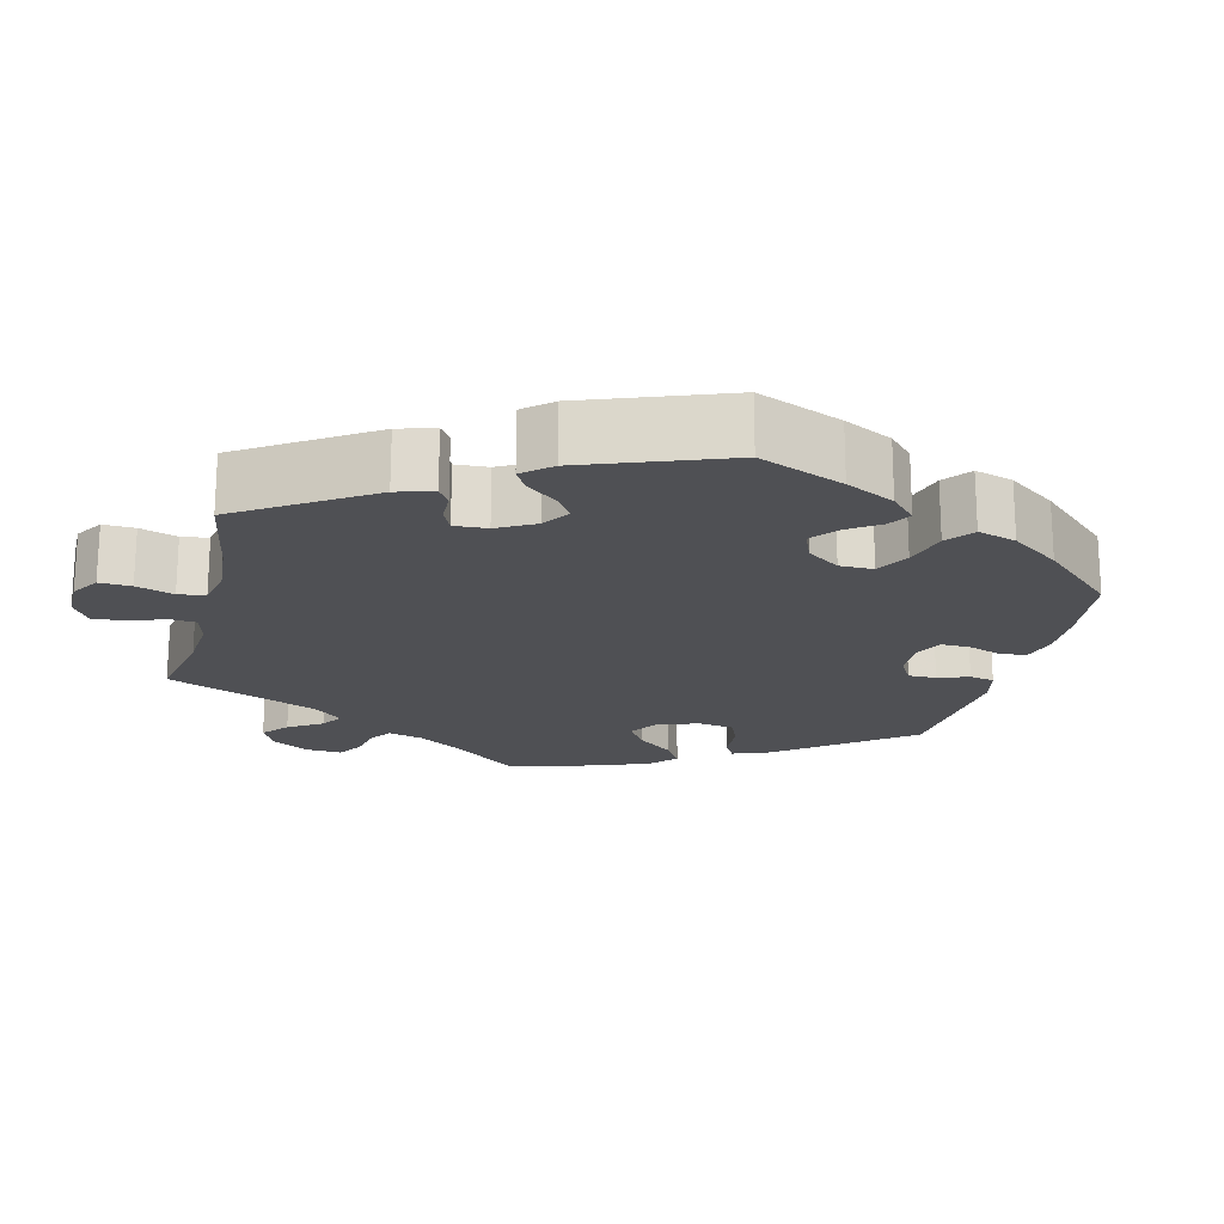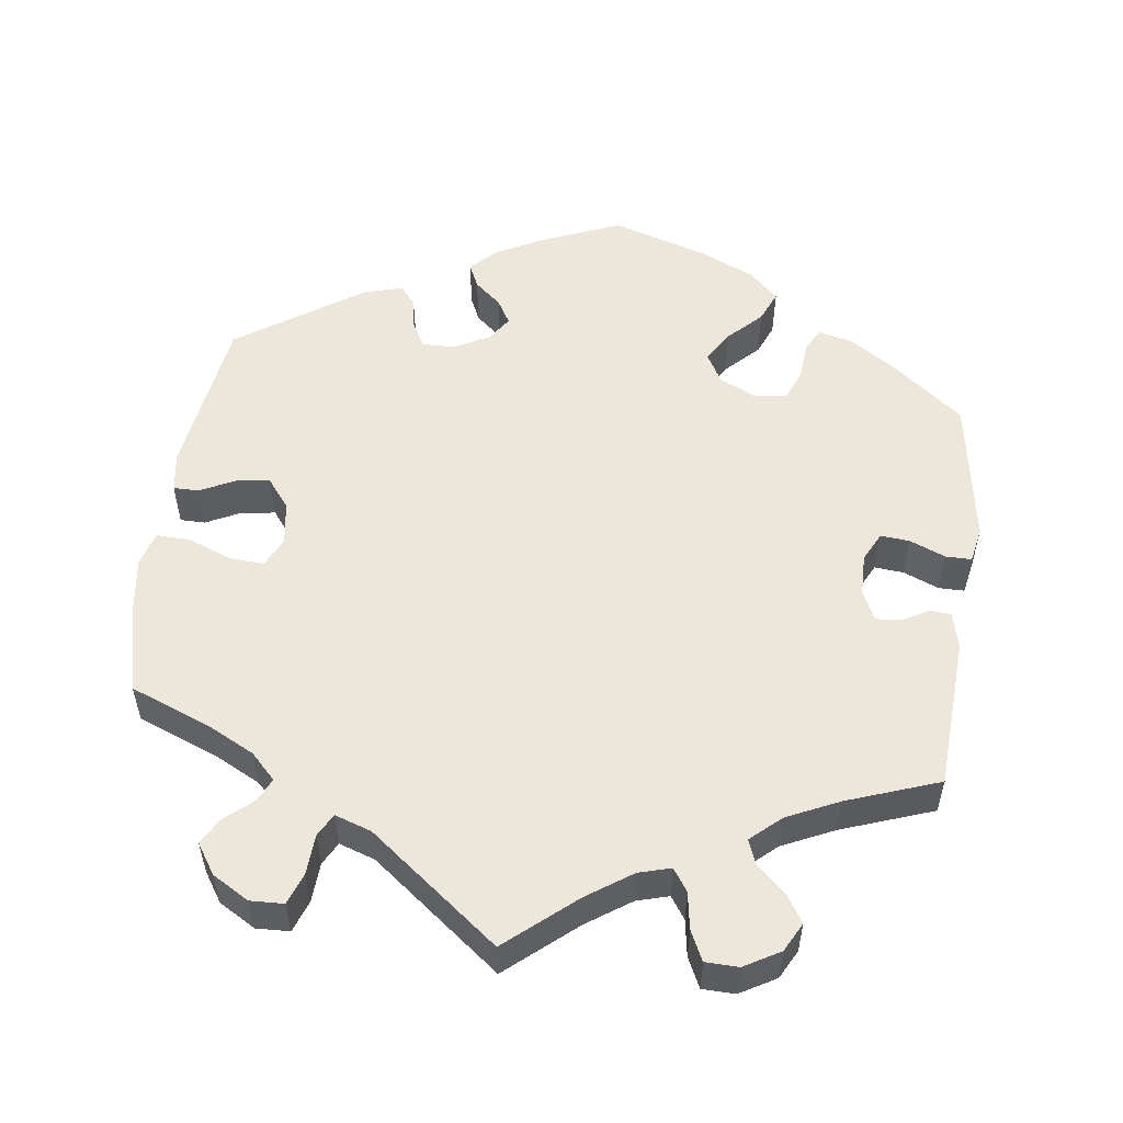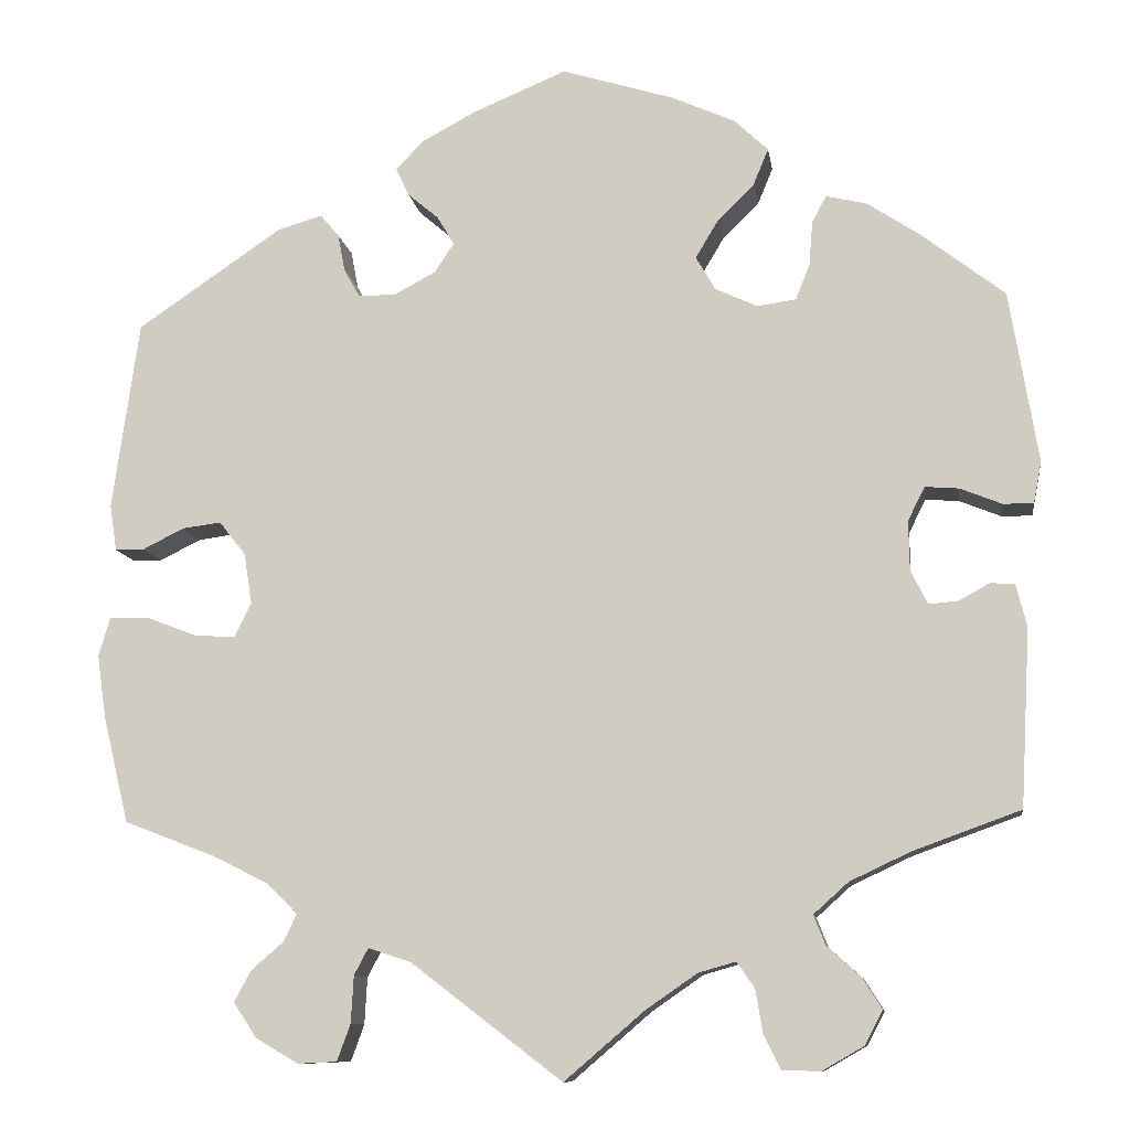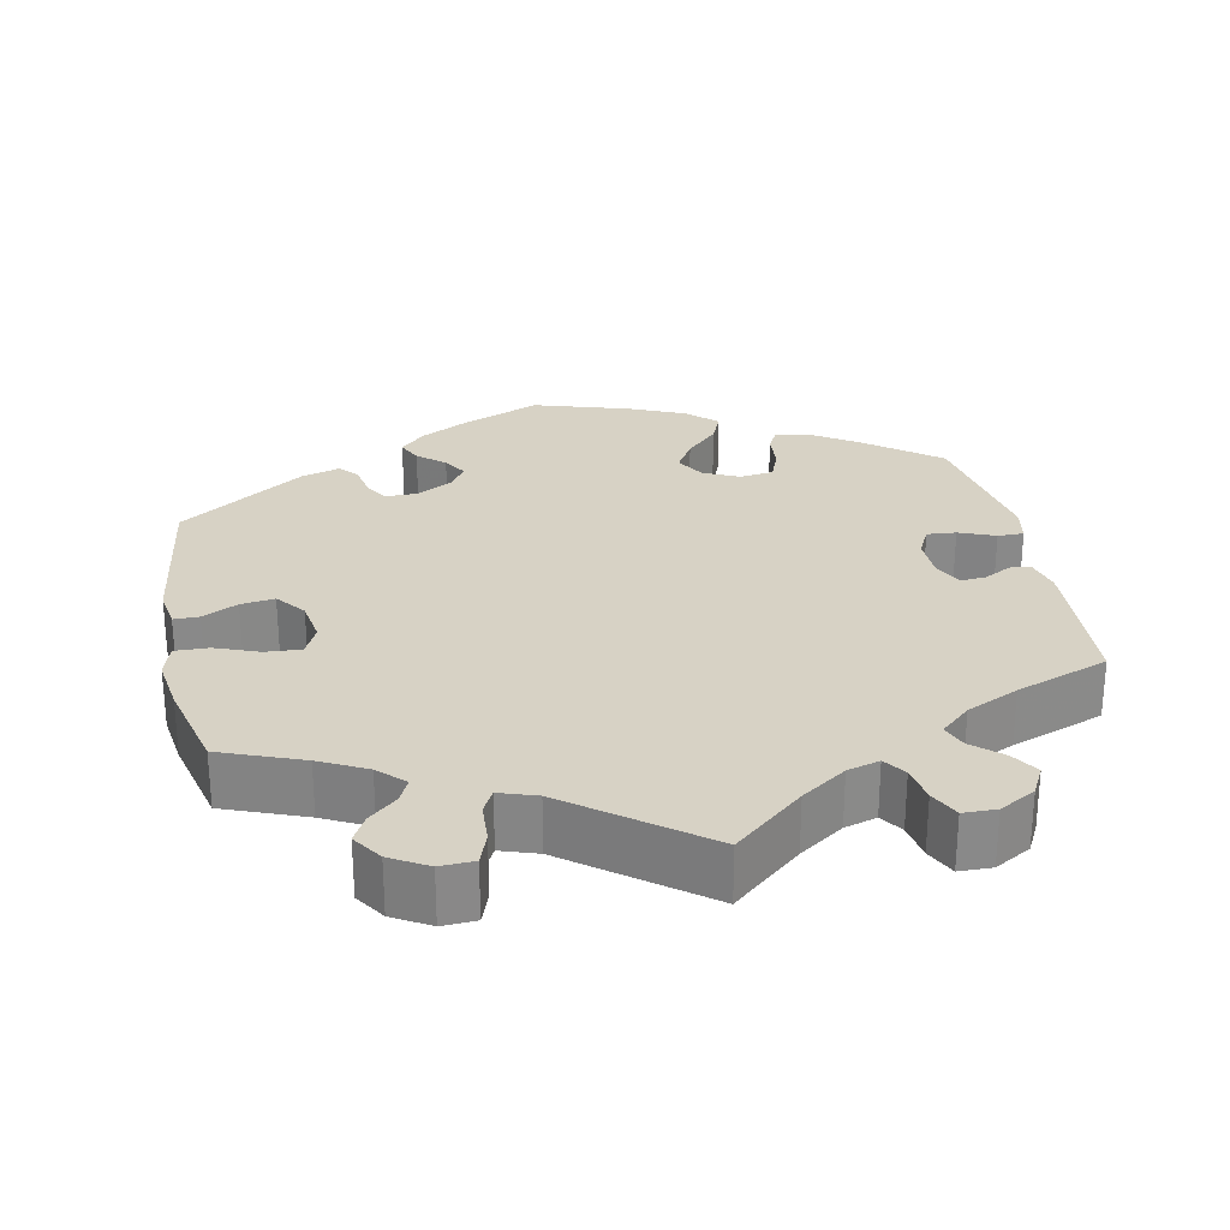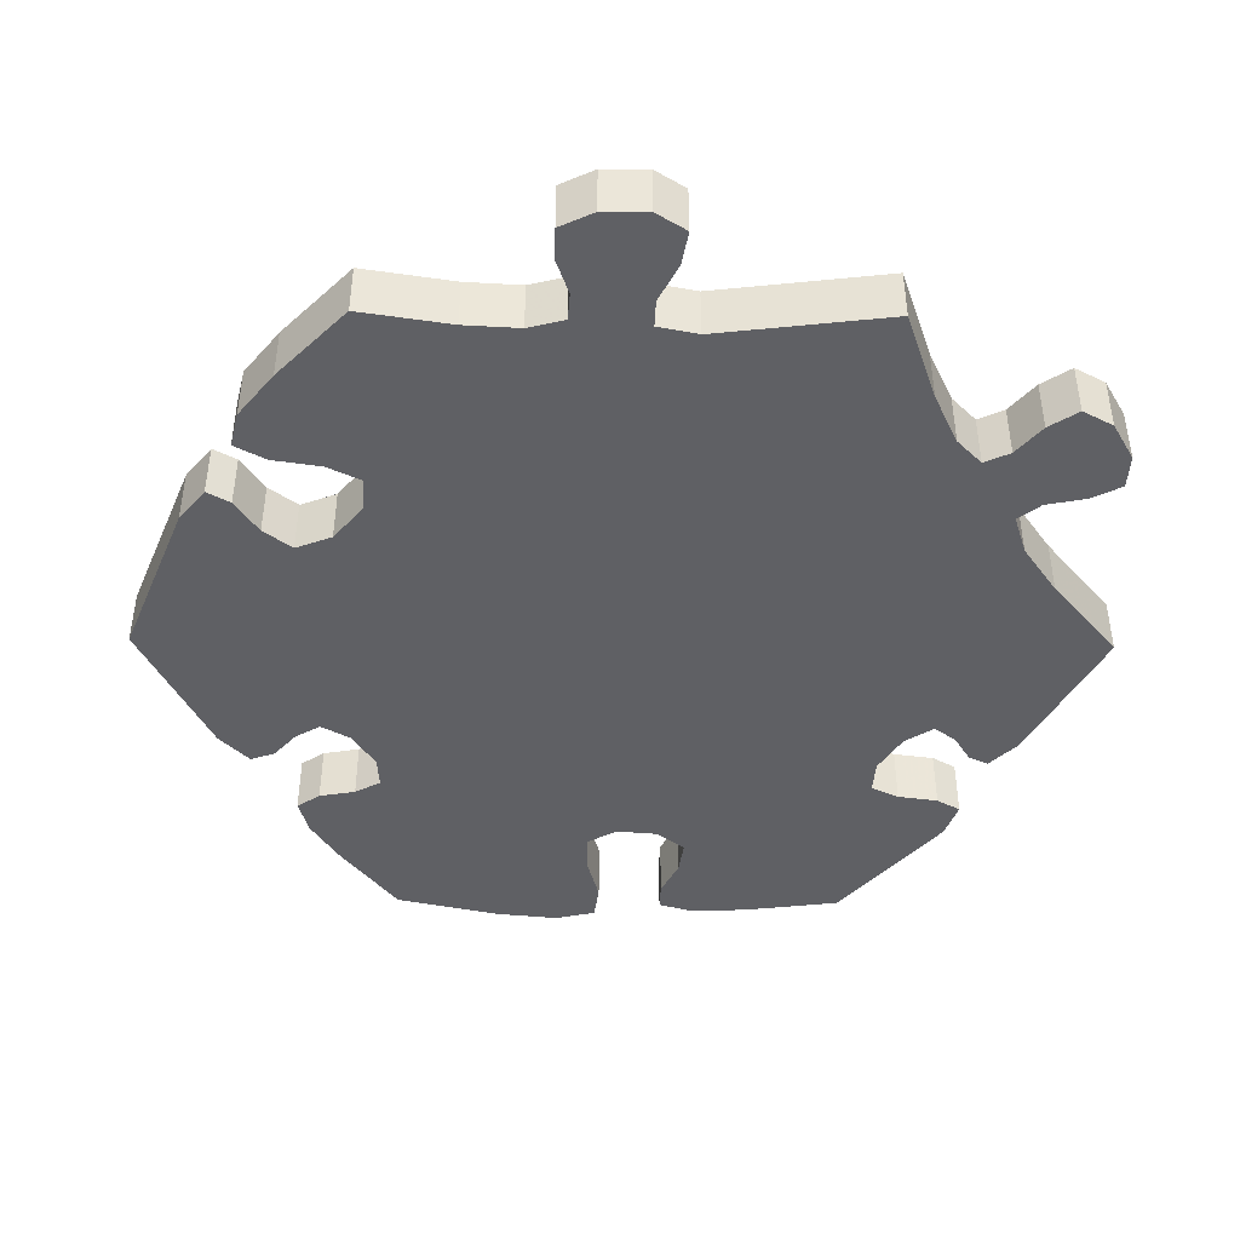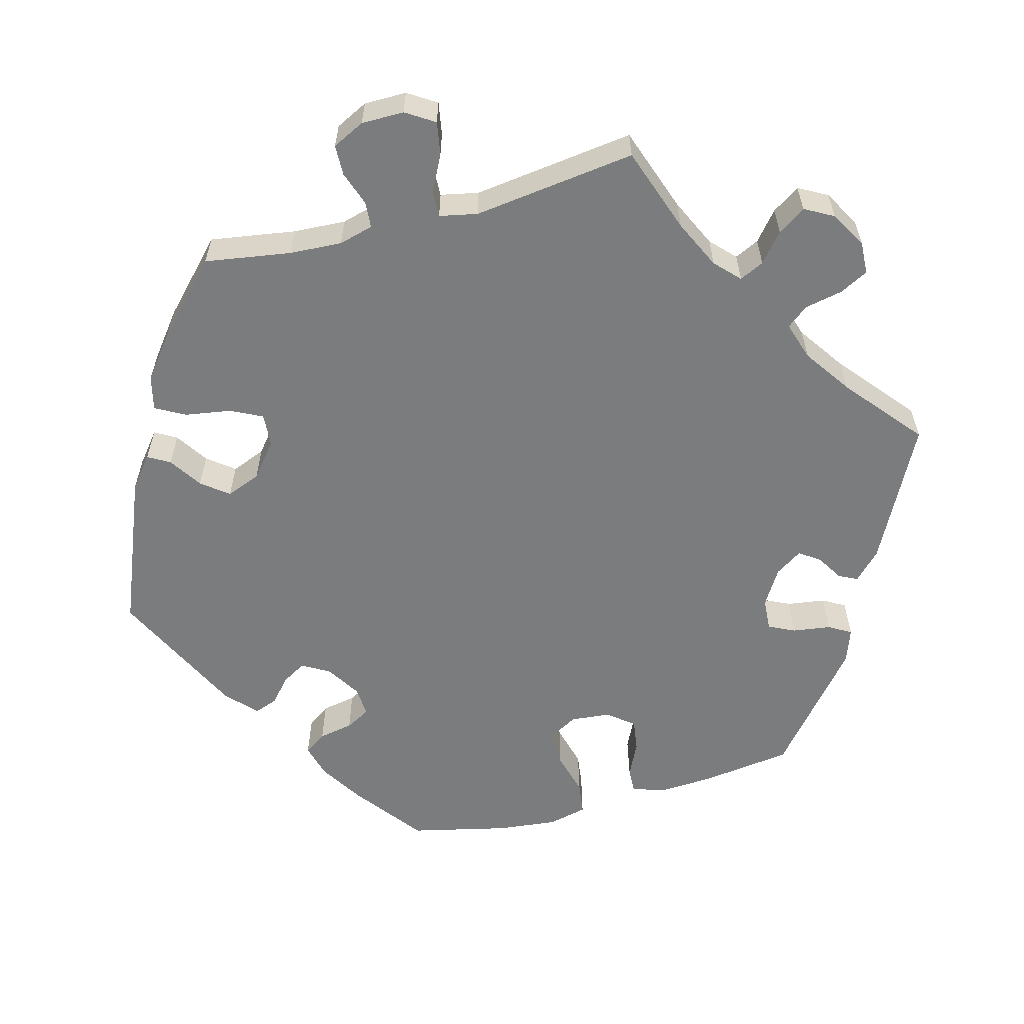
<metadata>
{"format":"obj","ext":"obj","renderer":"f3d","projection":"perspective","resolution":1024,"background":"white","views":[{"elev":-19.2,"azim":-74.2,"up":"+Y"},{"elev":54.0,"azim":-172.3,"up":"+Y"},{"elev":-10.4,"azim":-171.7,"up":"+Z"},{"elev":27.2,"azim":168.5,"up":"+Y"},{"elev":-43.3,"azim":149.3,"up":"+Y"},{"elev":-58.6,"azim":164.9,"up":"+Y"}]}
</metadata>
<code>
v 0.395 0.07 -0.33
v 0.334 0.07 -0.361
v 0.301 0.07 -0.394
v 0.316 0.07 -0.425
v 0.352 0.07 -0.456
v 0.371 0.07 -0.491
v 0.345 0.07 -0.53
v 0.297 0.07 -0.558
v 0.253 0.07 -0.556
v 0.238 0.07 -0.515
v 0.235 0.07 -0.462
v 0.219 0.07 -0.432
v 0.171 0.07 -0.448
v 0.001 0.07 -0.578
v -0.089 0.07 -0.501
v -0.147 0.07 -0.461
v -0.189 0.07 -0.449
v -0.209 0.07 -0.478
v -0.217 0.07 -0.526
v -0.236 0.07 -0.565
v -0.279 0.07 -0.566
v -0.326 0.07 -0.539
v -0.346 0.07 -0.501
v -0.324 0.07 -0.466
v -0.286 0.07 -0.432
v -0.273 0.07 -0.399
v -0.312 0.07 -0.364
v -0.38 0.07 -0.332
v -0.501 0.07 -0.288
v -0.512 0.07 -0.089
v -0.5 0.07 -0.041
v -0.473 0.07 -0.039
v -0.438 0.07 -0.058
v -0.405 0.07 -0.061
v -0.386 0.07 -0.023
v -0.385 0.07 0.033
v -0.404 0.07 0.071
v -0.442 0.07 0.068
v -0.489 0.07 0.049
v -0.523 0.07 0.049
v -0.532 0.07 0.096
v -0.5 0.07 0.289
v -0.406 0.07 0.362
v -0.347 0.07 0.401
v -0.301 0.07 0.412
v -0.285 0.07 0.382
v -0.281 0.07 0.332
v -0.265 0.07 0.292
v -0.221 0.07 0.286
v -0.174 0.07 0.308
v -0.152 0.07 0.346
v -0.177 0.07 0.388
v -0.219 0.07 0.43
v -0.236 0.07 0.471
v -0.198 0.07 0.507
v -0.126 0.07 0.539
v 0 0.07 0.578
v 0.105 0.07 0.534
v 0.165 0.07 0.502
v 0.198 0.07 0.469
v 0.183 0.07 0.437
v 0.148 0.07 0.407
v 0.129 0.07 0.375
v 0.151 0.07 0.342
v 0.198 0.07 0.317
v 0.24 0.07 0.317
v 0.258 0.07 0.349
v 0.266 0.07 0.391
v 0.287 0.07 0.416
v 0.338 0.07 0.401
v 0.501 0.07 0.29
v 0.531 0.07 0.077
v 0.523 0.07 0.025
v 0.49 0.07 0.025
v 0.444 0.07 0.048
v 0.4 0.07 0.054
v 0.37 0.07 0.016
v 0.361 0.07 -0.041
v 0.38 0.07 -0.08
v 0.426 0.07 -0.077
v 0.483 0.07 -0.055
v 0.527 0.07 -0.054
v 0.54 0.07 -0.098
v 0.53 0.07 -0.169
v 0.501 0.07 -0.289
v 0.395 0 -0.33
v 0.334 0 -0.361
v 0.301 0 -0.394
v 0.316 0 -0.425
v 0.352 0 -0.456
v 0.371 0 -0.491
v 0.345 0 -0.53
v 0.297 0 -0.558
v 0.253 0 -0.556
v 0.238 0 -0.515
v 0.235 0 -0.462
v 0.219 0 -0.432
v 0.171 0 -0.448
v 0.001 0 -0.578
v -0.089 0 -0.501
v -0.147 0 -0.461
v -0.189 0 -0.449
v -0.209 0 -0.478
v -0.217 0 -0.526
v -0.236 0 -0.565
v -0.279 0 -0.566
v -0.326 0 -0.539
v -0.346 0 -0.501
v -0.324 0 -0.466
v -0.286 0 -0.432
v -0.273 0 -0.399
v -0.312 0 -0.364
v -0.38 0 -0.332
v -0.501 0 -0.288
v -0.512 0 -0.089
v -0.5 0 -0.041
v -0.473 0 -0.039
v -0.438 0 -0.058
v -0.405 0 -0.061
v -0.386 0 -0.023
v -0.385 0 0.033
v -0.404 0 0.071
v -0.442 0 0.068
v -0.489 0 0.049
v -0.523 0 0.049
v -0.532 0 0.096
v -0.5 0 0.289
v -0.406 0 0.362
v -0.347 0 0.401
v -0.301 0 0.412
v -0.285 0 0.382
v -0.281 0 0.332
v -0.265 0 0.292
v -0.221 0 0.286
v -0.174 0 0.308
v -0.152 0 0.346
v -0.177 0 0.388
v -0.219 0 0.43
v -0.236 0 0.471
v -0.198 0 0.507
v -0.126 0 0.539
v 0 0 0.578
v 0.105 0 0.534
v 0.165 0 0.502
v 0.198 0 0.469
v 0.183 0 0.437
v 0.148 0 0.407
v 0.129 0 0.375
v 0.151 0 0.342
v 0.198 0 0.317
v 0.24 0 0.317
v 0.258 0 0.349
v 0.266 0 0.391
v 0.287 0 0.416
v 0.338 0 0.401
v 0.501 0 0.29
v 0.531 0 0.077
v 0.523 0 0.025
v 0.49 0 0.025
v 0.444 0 0.048
v 0.4 0 0.054
v 0.37 0 0.016
v 0.361 0 -0.041
v 0.38 0 -0.08
v 0.426 0 -0.077
v 0.483 0 -0.055
v 0.527 0 -0.054
v 0.54 0 -0.098
v 0.53 0 -0.169
v 0.501 0 -0.289
f 84 85 1
f 83 84 1 2
f 80 81 82 83
f 79 80 83 2
f 78 79 2 3
f 77 78 3
f 72 73 74 75
f 72 75 76
f 71 72 76
f 70 71 76 77
f 67 68 69 70
f 66 67 70 77
f 59 60 61 62
f 59 62 63
f 58 59 63
f 57 58 63
f 56 57 63
f 55 56 63 64
f 52 53 54 55
f 51 52 55 64
f 44 45 46 47
f 44 47 48
f 43 44 48
f 42 43 48
f 41 42 48 49
f 38 39 40 41
f 37 38 41 49
f 30 31 32 33
f 28 29 30 33
f 27 28 33 34
f 26 27 34 35
f 22 23 24 25
f 22 25 26
f 21 22 26
f 18 19 20 21
f 17 18 21 26
f 16 17 26 35
f 13 14 15
f 12 13 15 16
f 8 9 10 11
f 8 11 12
f 7 8 12
f 4 5 6 7
f 3 4 7 12
f 65 66 77 3
f 50 51 64 65
f 36 37 49 50
f 35 36 50 65
f 16 35 65
f 3 12 16 65
f 86 170 169
f 87 86 169 168
f 168 167 166 165
f 87 168 165 164
f 88 87 164 163
f 88 163 162
f 160 159 158 157
f 161 160 157
f 161 157 156
f 162 161 156 155
f 155 154 153 152
f 162 155 152 151
f 147 146 145 144
f 148 147 144
f 148 144 143
f 148 143 142
f 148 142 141
f 149 148 141 140
f 140 139 138 137
f 149 140 137 136
f 132 131 130 129
f 133 132 129
f 133 129 128
f 133 128 127
f 134 133 127 126
f 126 125 124 123
f 134 126 123 122
f 118 117 116 115
f 118 115 114 113
f 119 118 113 112
f 120 119 112 111
f 110 109 108 107
f 111 110 107
f 111 107 106
f 106 105 104 103
f 111 106 103 102
f 120 111 102 101
f 100 99 98
f 101 100 98 97
f 96 95 94 93
f 97 96 93
f 97 93 92
f 92 91 90 89
f 97 92 89 88
f 88 162 151 150
f 150 149 136 135
f 135 134 122 121
f 150 135 121 120
f 150 120 101
f 150 101 97 88
f 1 86 87 2
f 2 87 88 3
f 3 88 89 4
f 4 89 90 5
f 5 90 91 6
f 6 91 92 7
f 7 92 93 8
f 8 93 94 9
f 9 94 95 10
f 10 95 96 11
f 11 96 97 12
f 12 97 98 13
f 13 98 99 14
f 14 99 100 15
f 15 100 101 16
f 16 101 102 17
f 17 102 103 18
f 18 103 104 19
f 19 104 105 20
f 20 105 106 21
f 21 106 107 22
f 22 107 108 23
f 23 108 109 24
f 24 109 110 25
f 25 110 111 26
f 26 111 112 27
f 27 112 113 28
f 28 113 114 29
f 29 114 115 30
f 30 115 116 31
f 31 116 117 32
f 32 117 118 33
f 33 118 119 34
f 34 119 120 35
f 35 120 121 36
f 36 121 122 37
f 37 122 123 38
f 38 123 124 39
f 39 124 125 40
f 40 125 126 41
f 41 126 127 42
f 42 127 128 43
f 43 128 129 44
f 44 129 130 45
f 45 130 131 46
f 46 131 132 47
f 47 132 133 48
f 48 133 134 49
f 49 134 135 50
f 50 135 136 51
f 51 136 137 52
f 52 137 138 53
f 53 138 139 54
f 54 139 140 55
f 55 140 141 56
f 56 141 142 57
f 57 142 143 58
f 58 143 144 59
f 59 144 145 60
f 60 145 146 61
f 61 146 147 62
f 62 147 148 63
f 63 148 149 64
f 64 149 150 65
f 65 150 151 66
f 66 151 152 67
f 67 152 153 68
f 68 153 154 69
f 69 154 155 70
f 70 155 156 71
f 71 156 157 72
f 72 157 158 73
f 73 158 159 74
f 74 159 160 75
f 75 160 161 76
f 76 161 162 77
f 77 162 163 78
f 78 163 164 79
f 79 164 165 80
f 80 165 166 81
f 81 166 167 82
f 82 167 168 83
f 83 168 169 84
f 84 169 170 85
f 85 170 86 1

</code>
